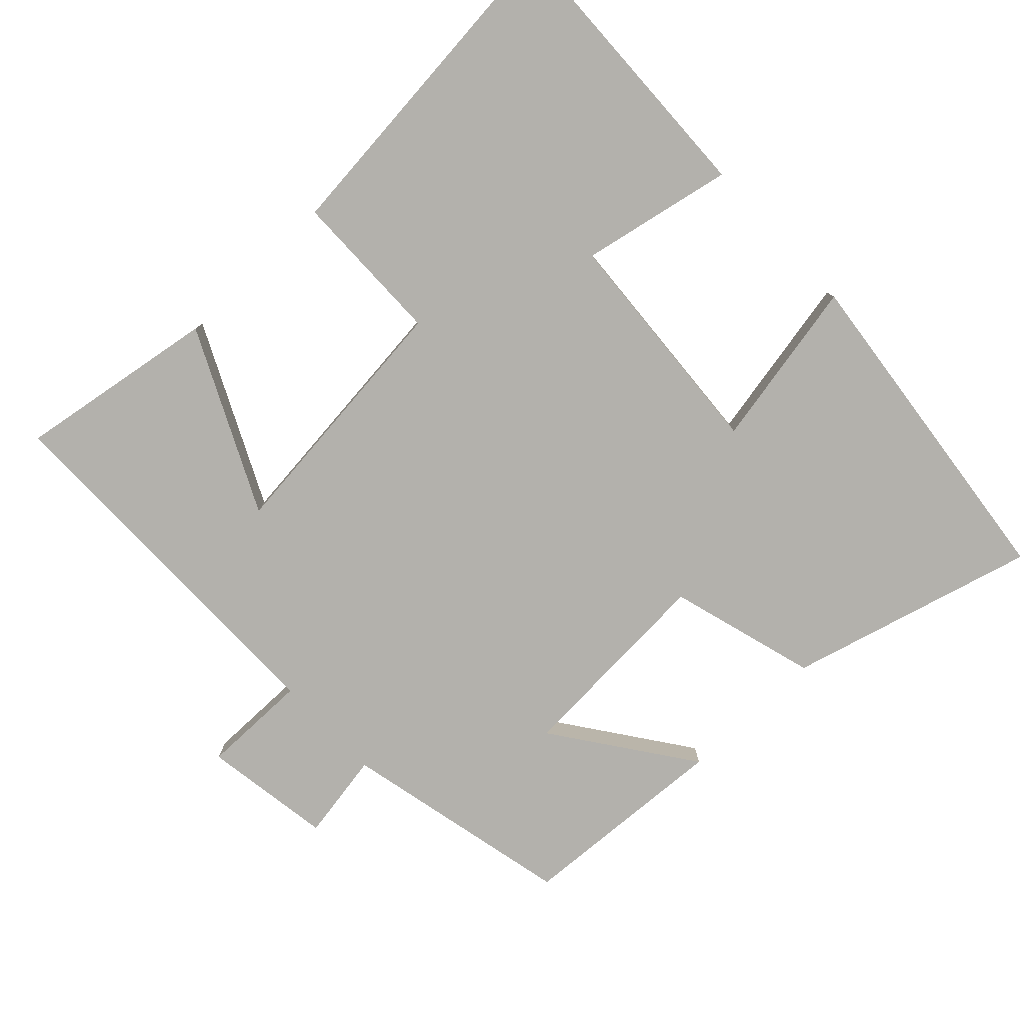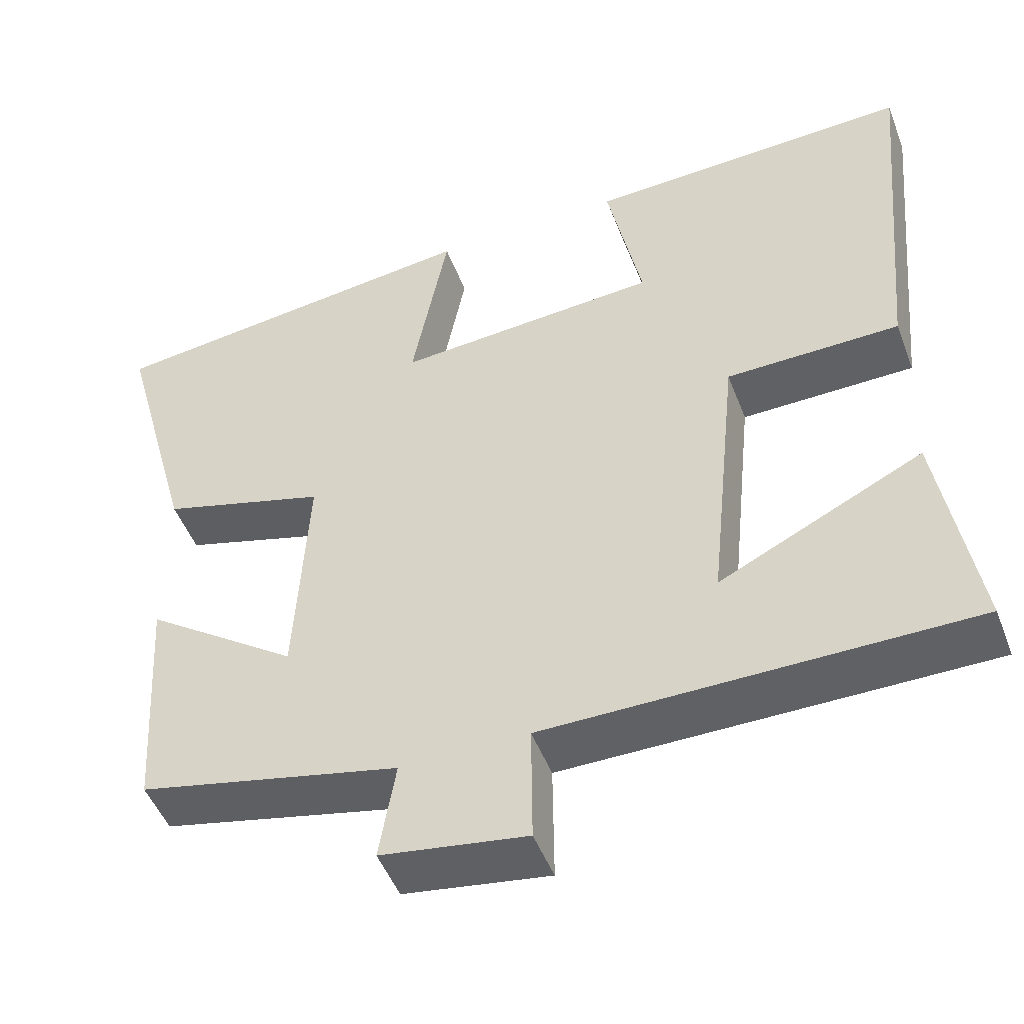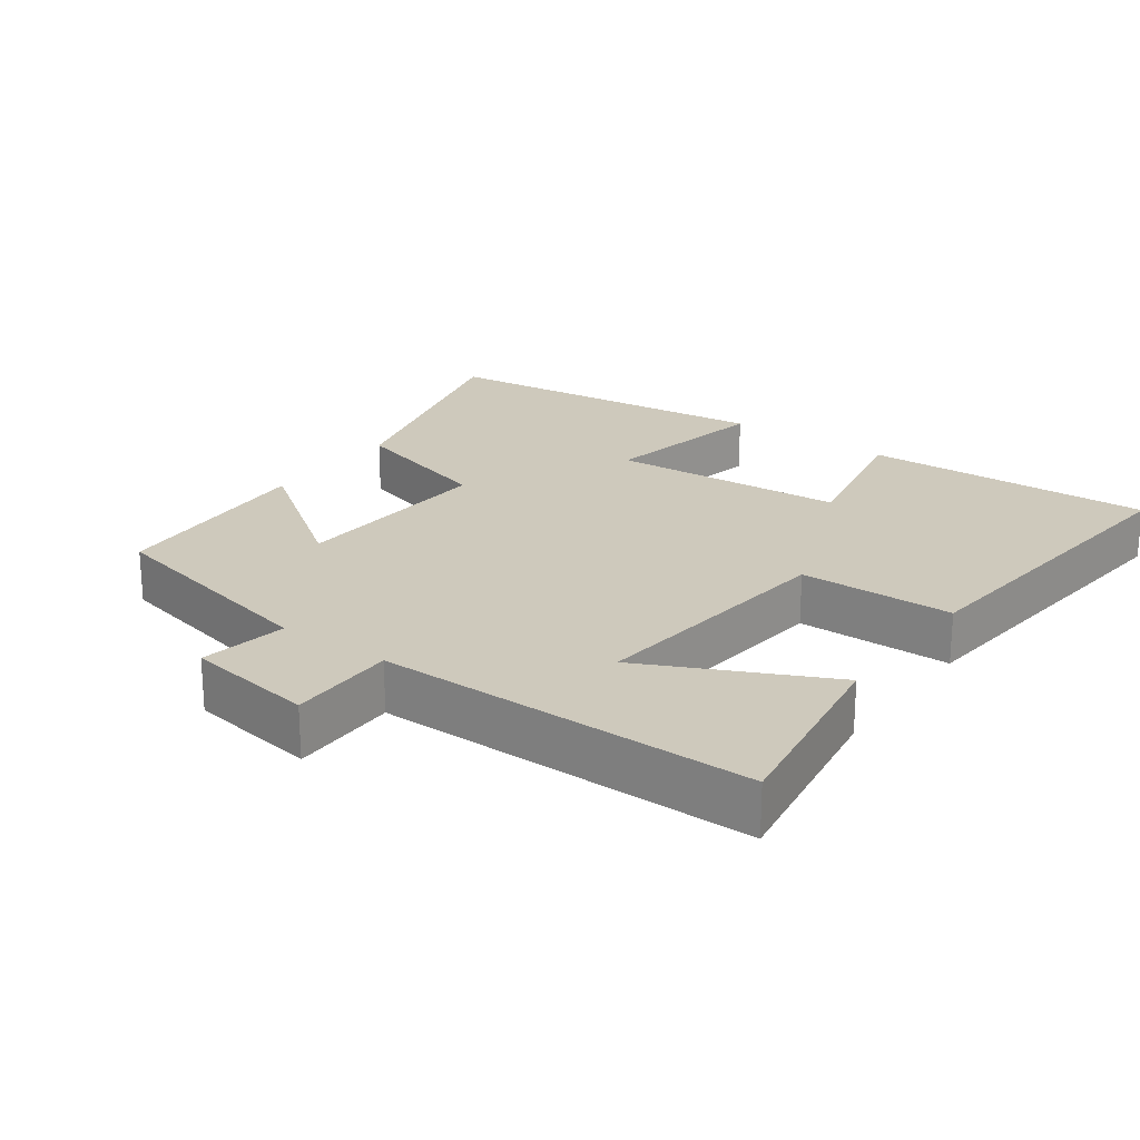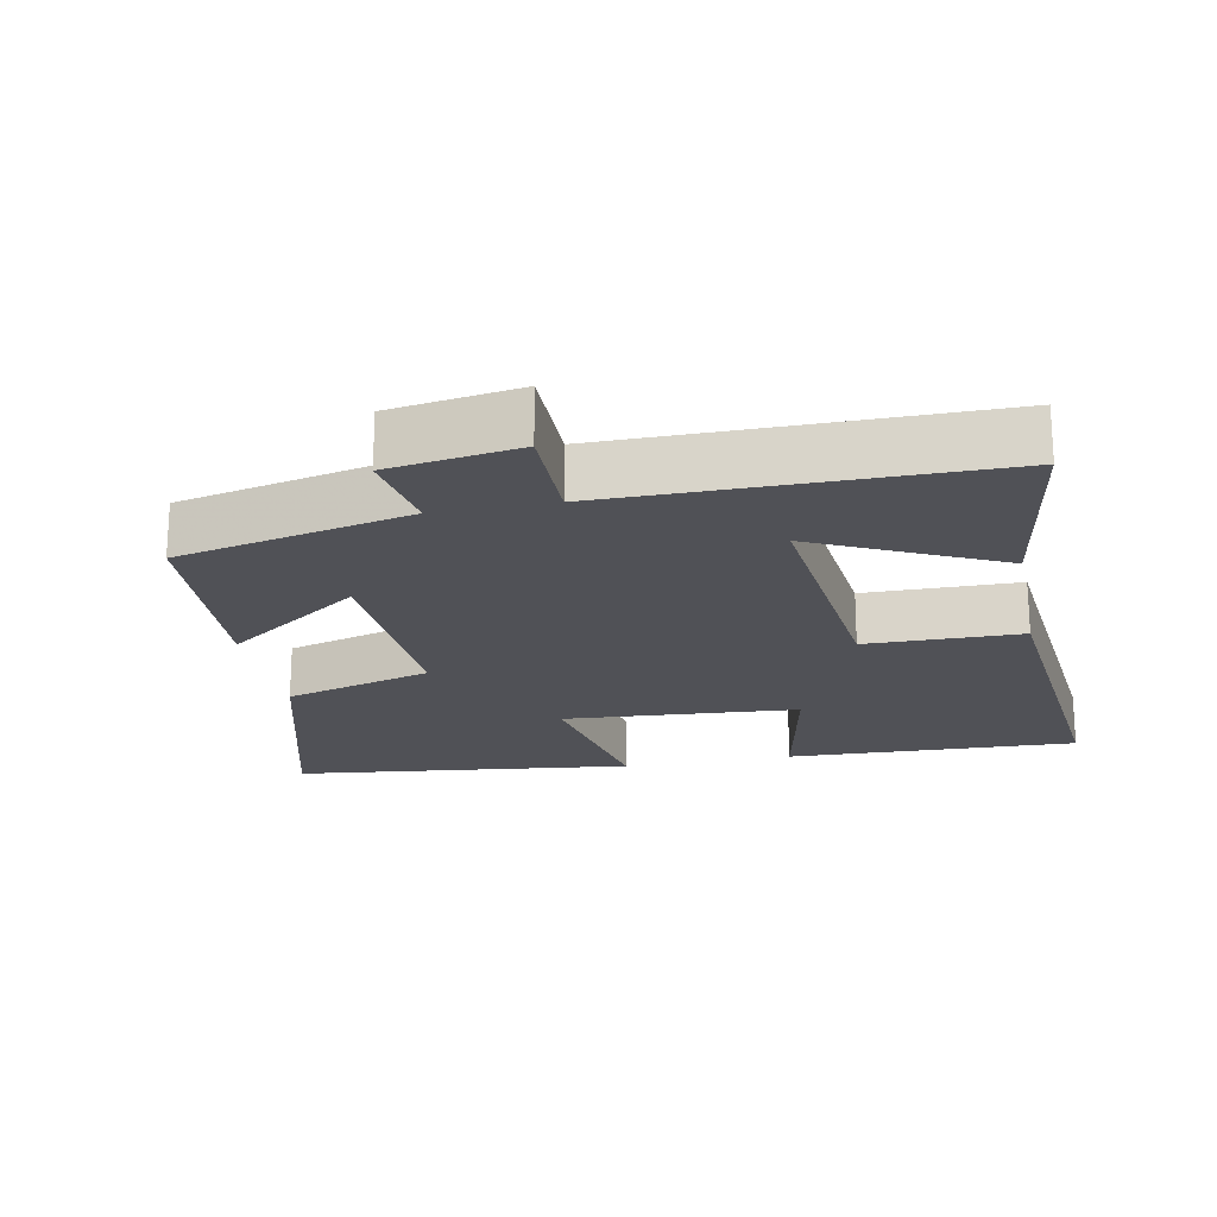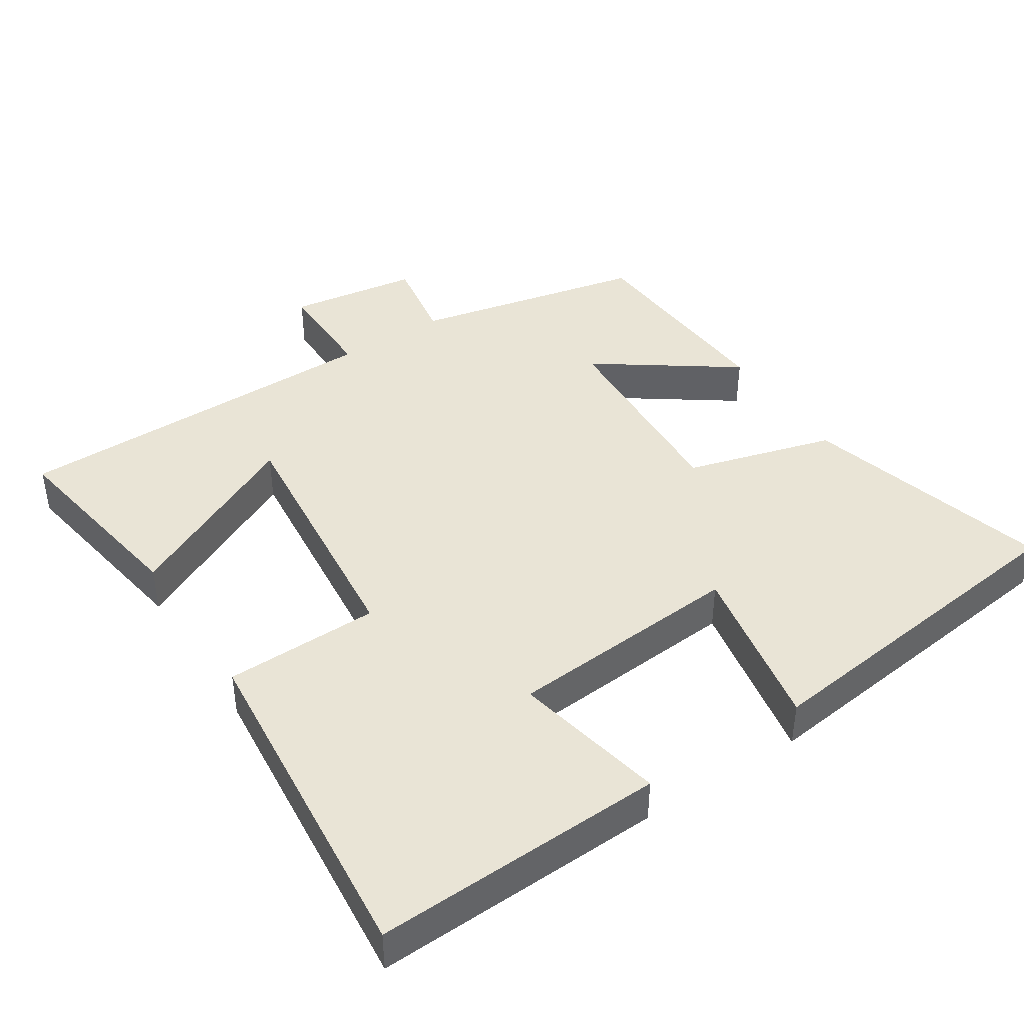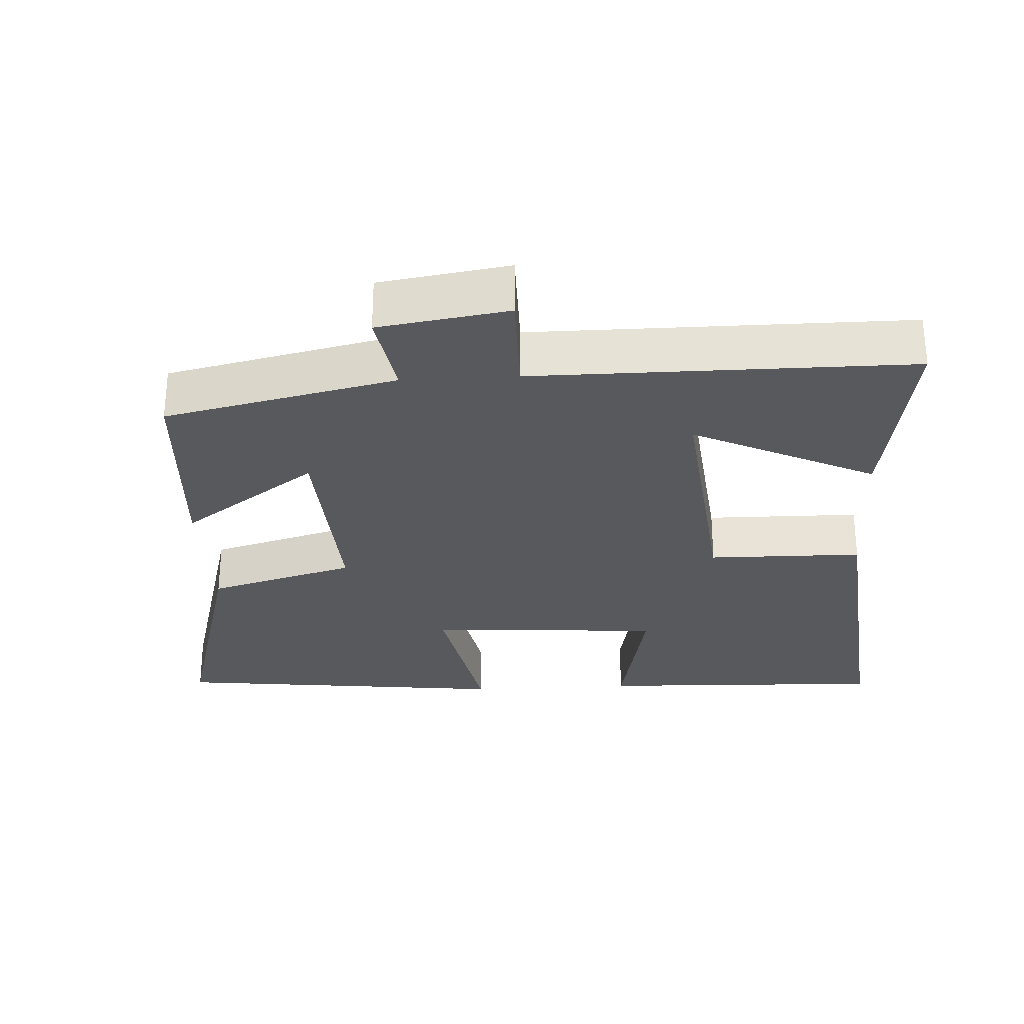
<metadata>
{"format":"obj","ext":"obj","renderer":"f3d","projection":"perspective","resolution":1024,"background":"white","views":[{"elev":-79.1,"azim":-46.5,"up":"+Y"},{"elev":-48.9,"azim":-159.4,"up":"+Z"},{"elev":22.5,"azim":-143.9,"up":"+Y"},{"elev":-20.5,"azim":-168.7,"up":"+Y"},{"elev":42.5,"azim":-33.2,"up":"+Y"},{"elev":-29.1,"azim":-176.7,"up":"+Y"}]}
</metadata>
<code>
v 0.481 0.07 -0.427
v 0.151 0.07 -0.5
v 0.172 0.07 -0.625
v -0.012 0.07 -0.653
v -0.011 0.07 -0.5
v -0.546 0.07 -0.499
v -0.5 0.07 -0.213
v -0.242 0.07 -0.338
v -0.28 0.07 0.03
v -0.5 0.07 0.033
v -0.546 0.07 0.515
v -0.132 0.07 0.5
v -0.176 0.07 0.283
v 0.158 0.07 0.259
v 0.112 0.07 0.5
v 0.596 0.07 0.443
v 0.5 0.07 0.091
v 0.29 0.07 0.031
v 0.306 0.07 -0.263
v 0.5 0.07 -0.125
v 0.481 0 -0.427
v 0.151 0 -0.5
v 0.172 0 -0.625
v -0.012 0 -0.653
v -0.011 0 -0.5
v -0.546 0 -0.499
v -0.5 0 -0.213
v -0.242 0 -0.338
v -0.28 0 0.03
v -0.5 0 0.033
v -0.546 0 0.515
v -0.132 0 0.5
v -0.176 0 0.283
v 0.158 0 0.259
v 0.112 0 0.5
v 0.596 0 0.443
v 0.5 0 0.091
v 0.29 0 0.031
v 0.306 0 -0.263
v 0.5 0 -0.125
f 19 20 1 2
f 18 19 2
f 15 16 17 18
f 14 15 18
f 13 14 18 2
f 10 11 12 13
f 9 10 13
f 8 9 13 2
f 5 6 7 8
f 5 8 2 3
f 3 4 5
f 22 21 40 39
f 22 39 38
f 38 37 36 35
f 38 35 34
f 22 38 34 33
f 33 32 31 30
f 33 30 29
f 22 33 29 28
f 28 27 26 25
f 23 22 28 25
f 25 24 23
f 1 21 22 2
f 2 22 23 3
f 3 23 24 4
f 4 24 25 5
f 5 25 26 6
f 6 26 27 7
f 7 27 28 8
f 8 28 29 9
f 9 29 30 10
f 10 30 31 11
f 11 31 32 12
f 12 32 33 13
f 13 33 34 14
f 14 34 35 15
f 15 35 36 16
f 16 36 37 17
f 17 37 38 18
f 18 38 39 19
f 19 39 40 20
f 20 40 21 1

</code>
